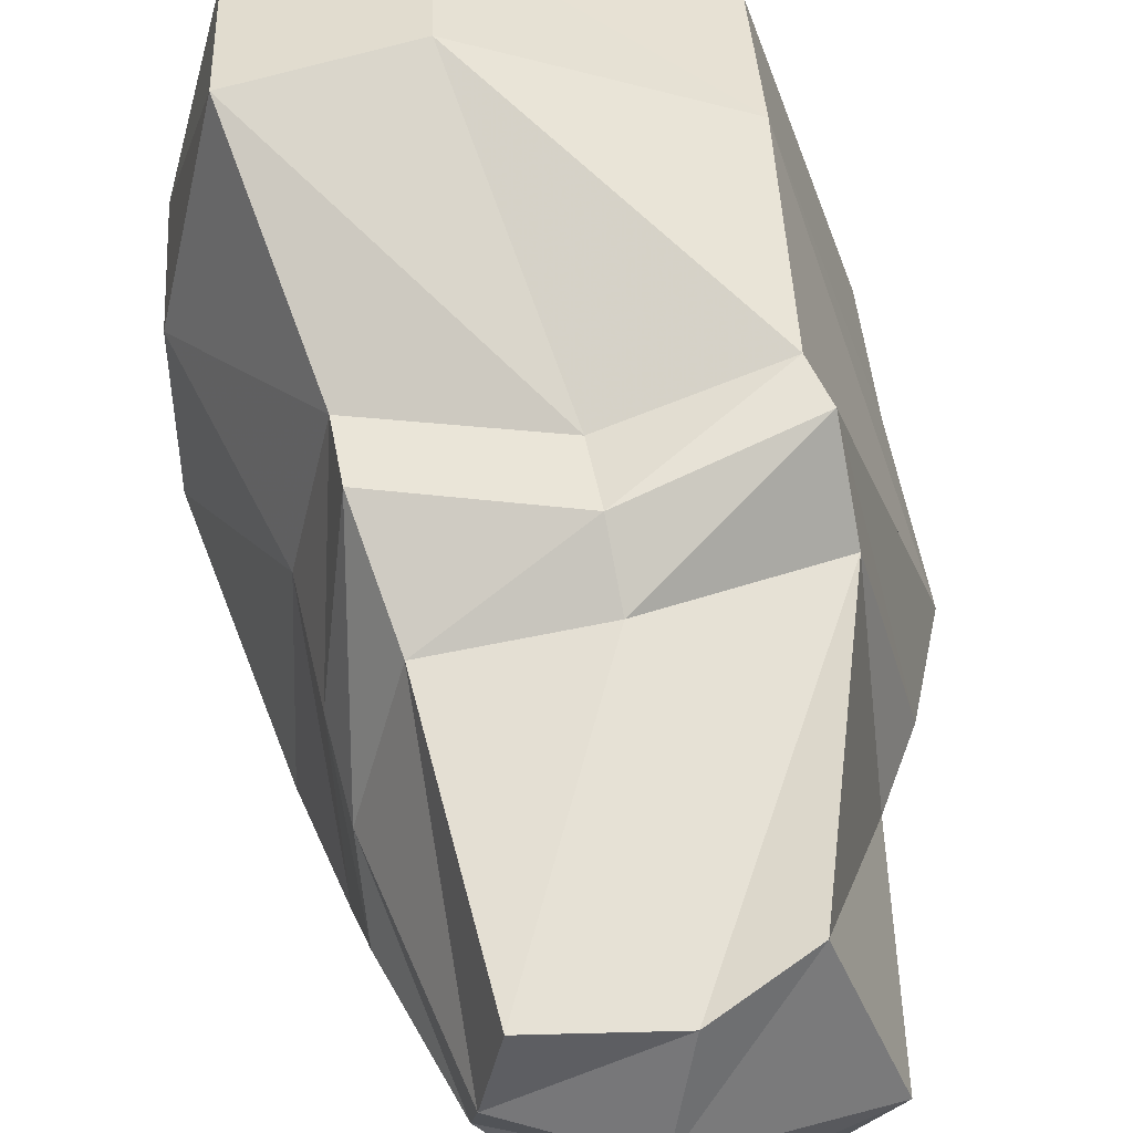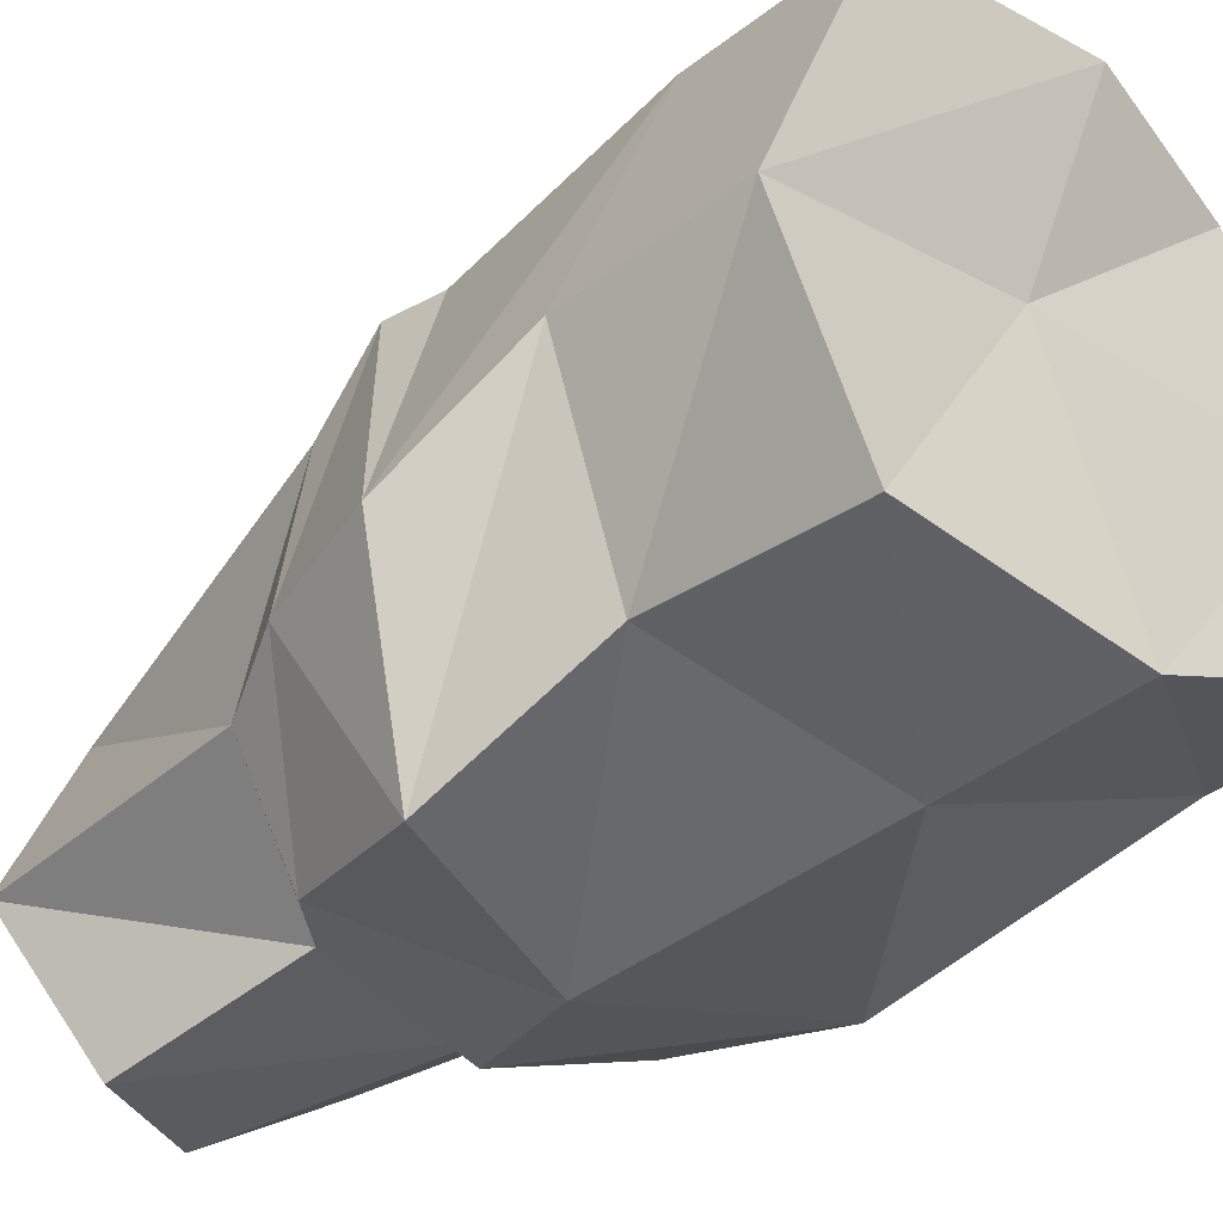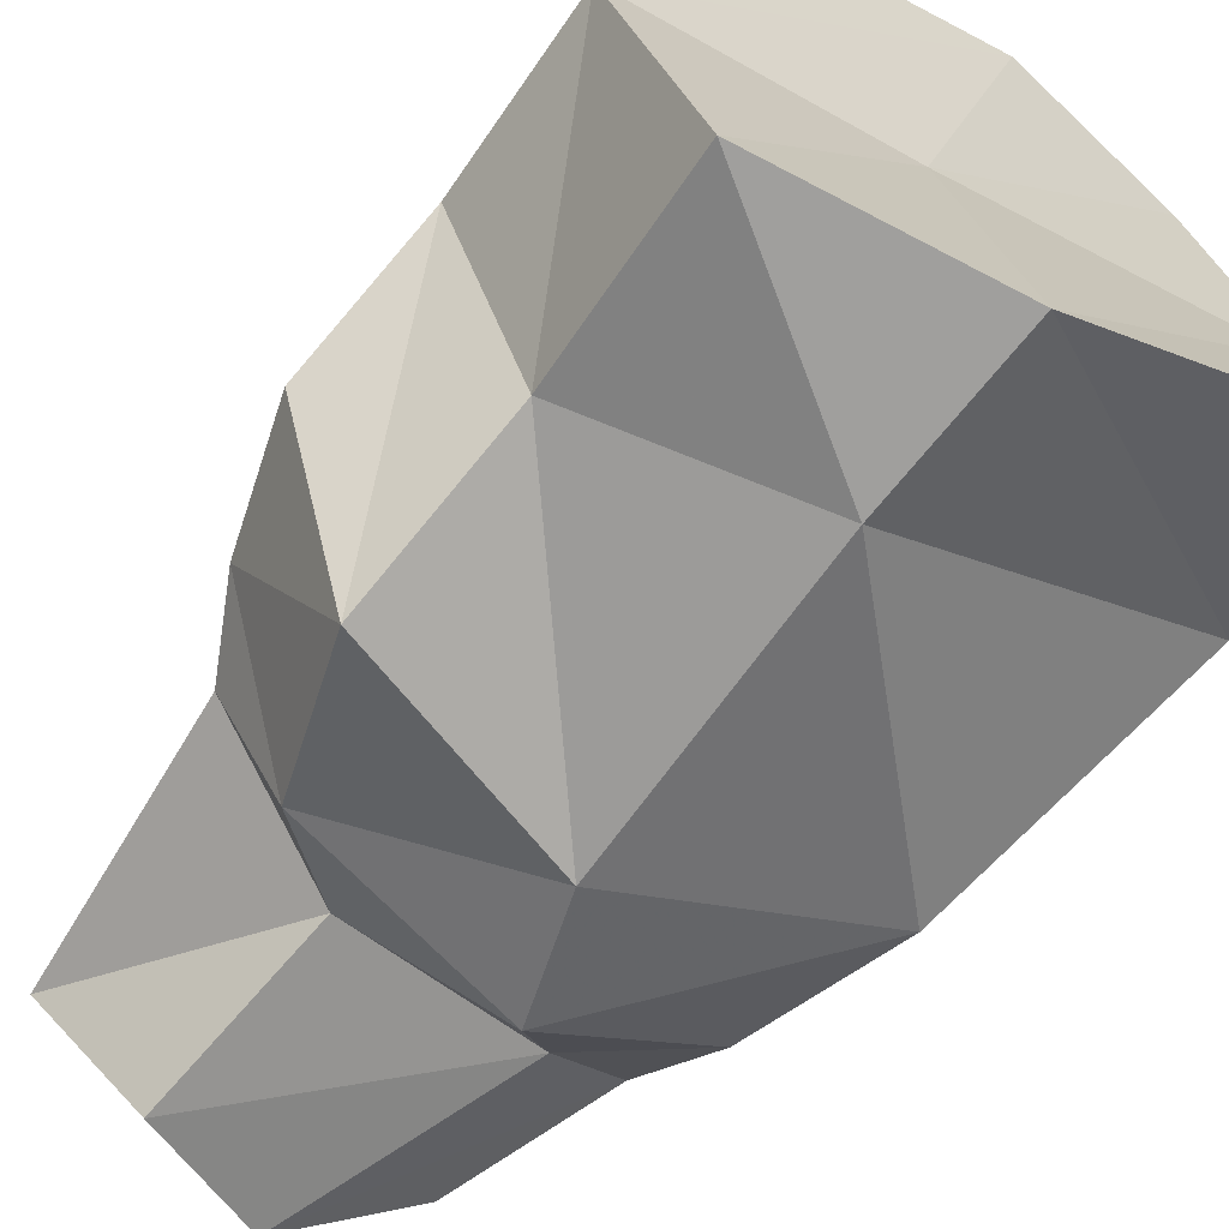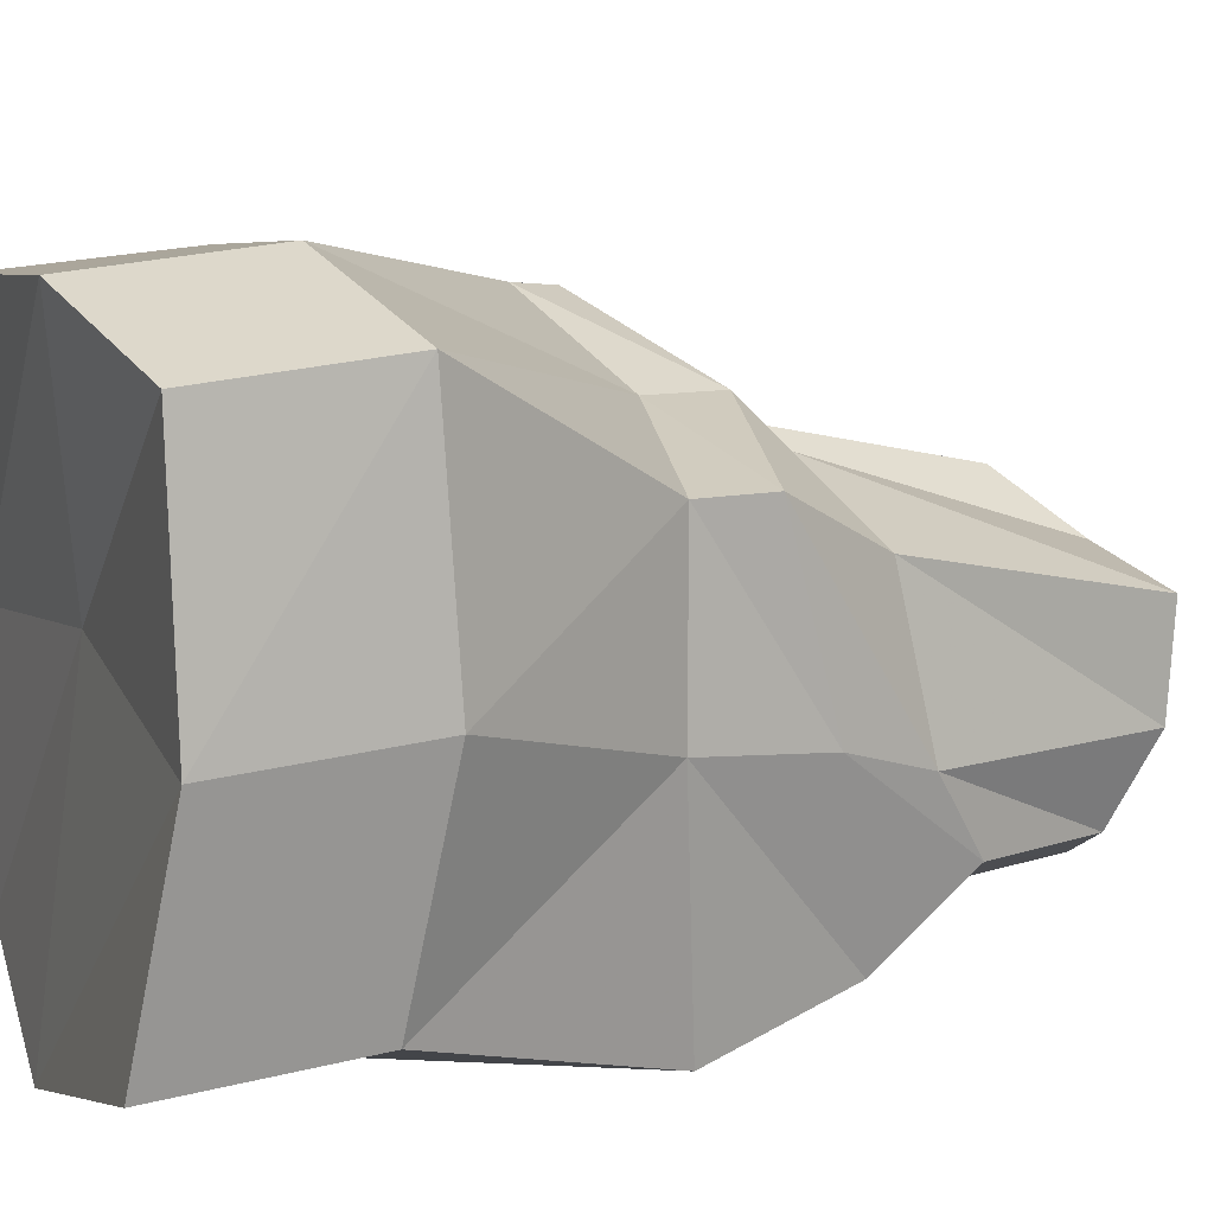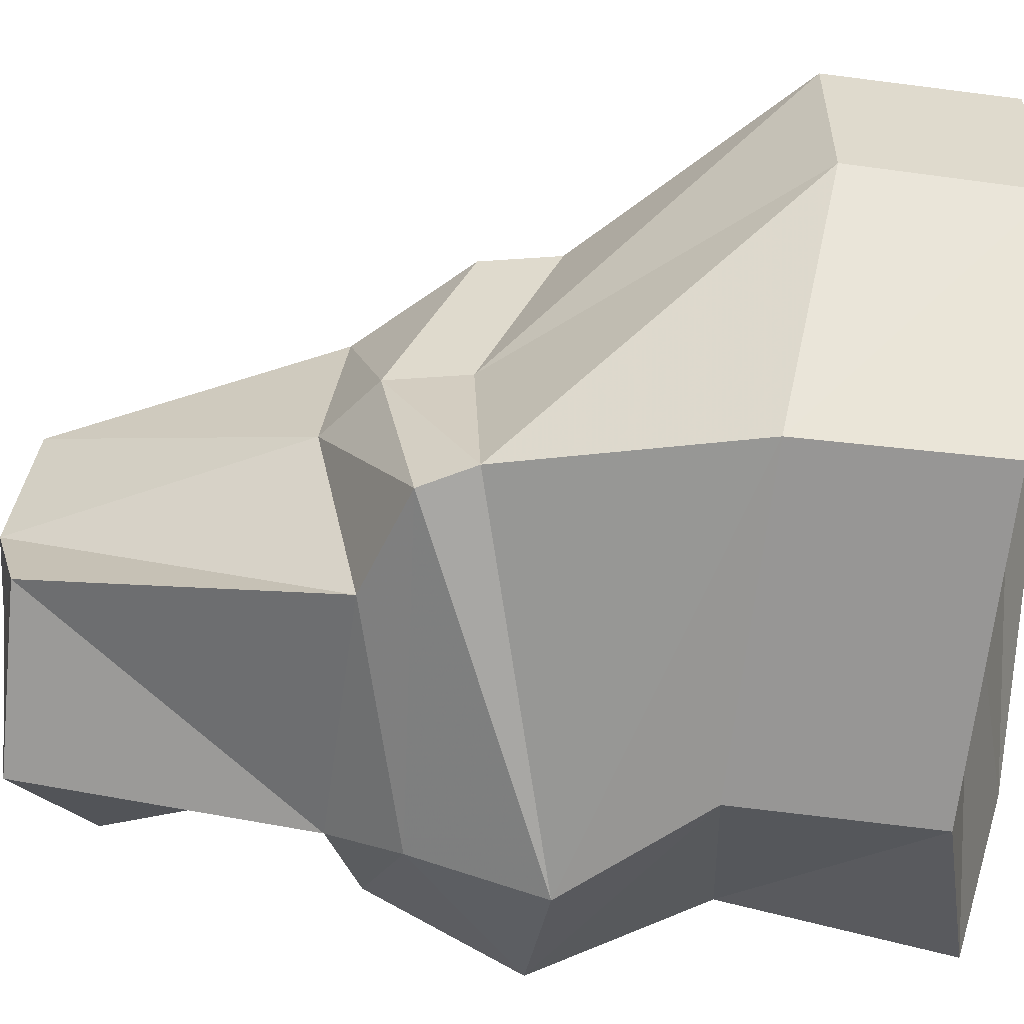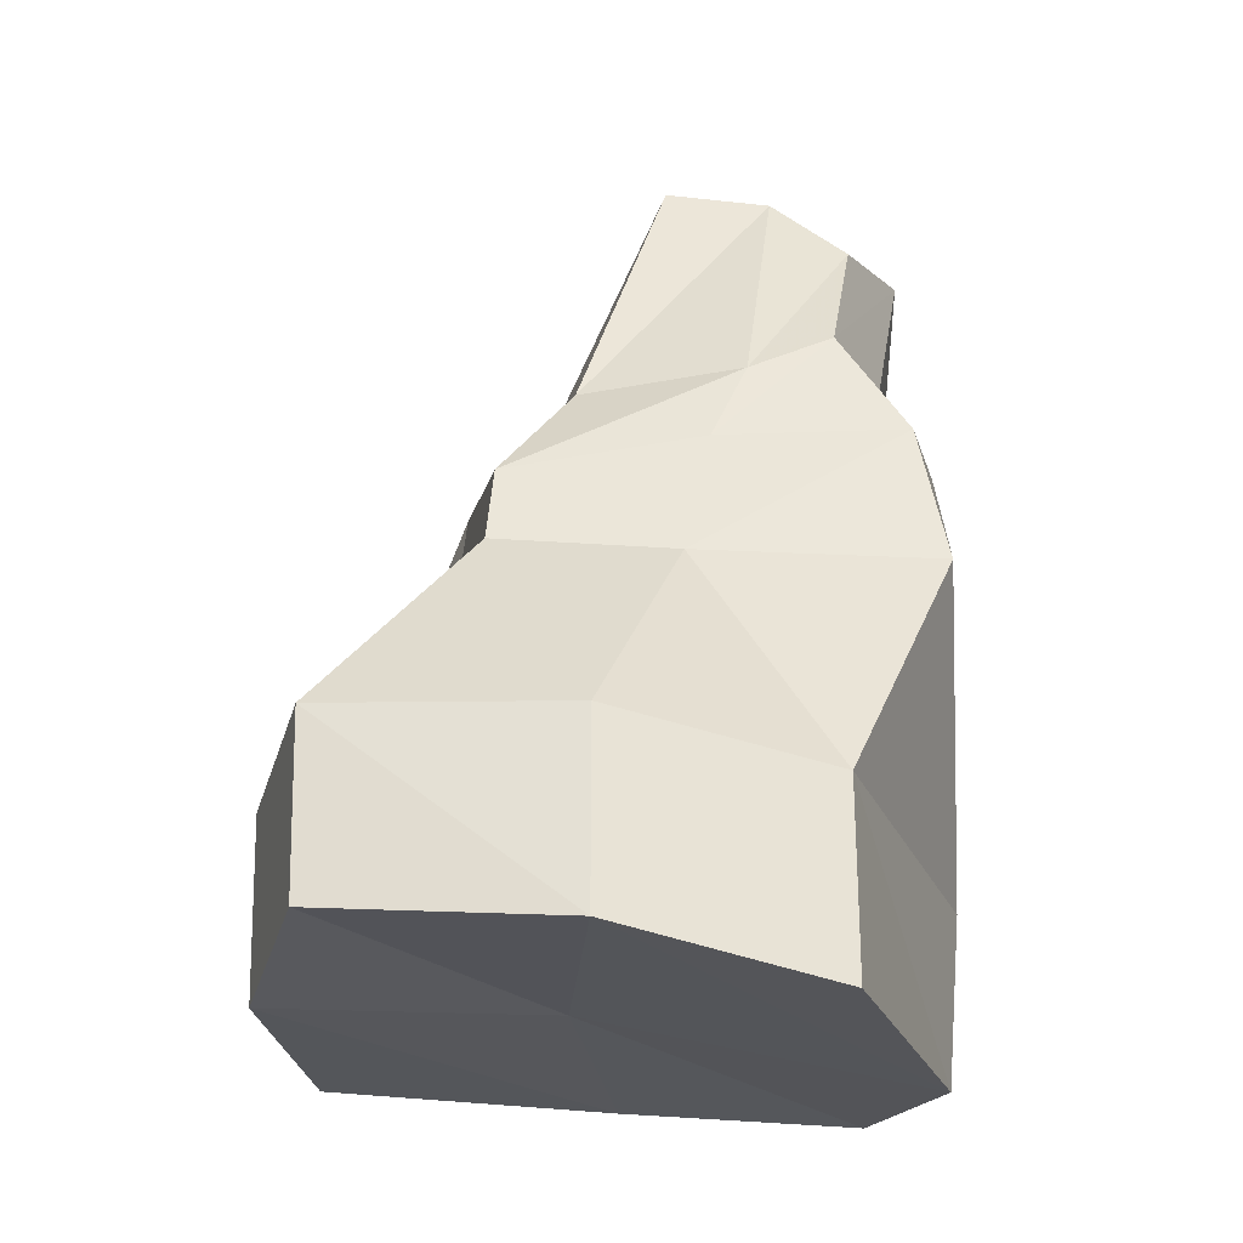
<metadata>
{"format":"obj","ext":"obj","renderer":"f3d","projection":"perspective","resolution":1024,"background":"white","views":[{"elev":41.4,"azim":176.1,"up":"+Z"},{"elev":-38.8,"azim":-46.1,"up":"+Z"},{"elev":-61.6,"azim":-33.9,"up":"+Z"},{"elev":22.4,"azim":66.6,"up":"+Z"},{"elev":40.5,"azim":-80.9,"up":"+Z"},{"elev":-26.6,"azim":81.5,"up":"+Y"}]}
</metadata>
<code>
o Rock_19_Cube.014
v -1.198 -1.457 1.484
v -1.208 1.344 1.1
v -1.43 -1.479 -2.049
v -1.603 1.041 -2.477
v 1.706 -1.32 1.794
v 1.195 1.253 0.7612
v 2.122 -1.759 -1.195
v 1.517 1.161 -2.012
v -1.198 -0.2188 1.484
v -1.375 -0.03546 -1.864
v 2.122 -0.5208 -1.195
v 1.749 -0.152 1.824
v 0.0762 -1.673 -2.219
v -0.04721 1.613 -2.402
v 0.533 -1.502 1.964
v -0.08609 1.572 0.8117
v 0.5755 -0.3347 1.995
v -0.03265 -0.5029 -2.354
v -1.919 -1.308 -0.5055
v -2.142 0.8093 -1.176
v 2.117 -1.435 0.241
v 1.448 1.139 -0.3985
v 2.117 -0.1977 0.241
v -1.919 -0.07037 -0.5055
v -0.02499 -1.274 0.07532
v -1.651 2.199 -1.394
v -0.7546 2.563 -2.012
v 0.5547 2.756 -1.845
v 1.108 2.928 -1.443
v 1.17 2.612 -0.862
v 0.8666 2.496 0.1831
v -0.2222 2.459 0.3579
v -1.462 1.988 0.3124
v -1.898 1.684 -1.214
v -1.286 2.076 -2.238
v 0.2156 2.455 -2.291
v 1.216 2.228 -1.898
v 1.3 2.022 -0.5961
v 1.137 1.763 0.7048
v -0.1466 2.095 0.7518
v -1.341 1.676 1.006
v -0.2801 4.497 -1.322
v -0.4251 4.383 -0.4961
v -0.1374 4.183 -2.205
v 0.6148 4.263 -1.156
v -1.525 4.138 -1.386
v -0.9621 3.803 -2.323
v 0.644 3.904 -1.679
v 0.4834 4.372 -0.4703
v -1.055 4.097 -0.2307
f 24 20 4 10
f 18 14 8 11
f 23 22 6 12
f 17 16 2 9
f 25 21 5 15
f 4 20 34 35
f 15 17 9 1
f 21 23 12 5
f 13 18 11 7
f 19 24 10 3
f 3 10 18 13
f 5 12 17 15
f 22 8 37 38
f 19 25 15 1
f 12 6 16 17
f 10 4 14 18
f 3 13 25 19
f 6 22 38 39
f 1 9 24 19
f 7 11 23 21
f 14 4 35 36
f 13 7 21 25
f 11 8 22 23
f 9 2 20 24
f 31 30 45 49
f 28 27 47 44
f 26 33 50 46
f 29 28 44 48
f 20 2 41 34
f 2 16 40 41
f 8 14 36 37
f 16 6 39 40
f 26 27 35 34
f 28 29 37 36
f 30 31 39 38
f 32 33 41 40
f 27 28 36 35
f 31 32 40 39
f 33 26 34 41
f 29 30 38 37
f 42 46 50 43
f 45 42 43 49
f 48 44 42 45
f 44 47 46 42
f 27 26 46 47
f 30 29 48 45
f 32 31 49 43
f 33 32 43 50

</code>
